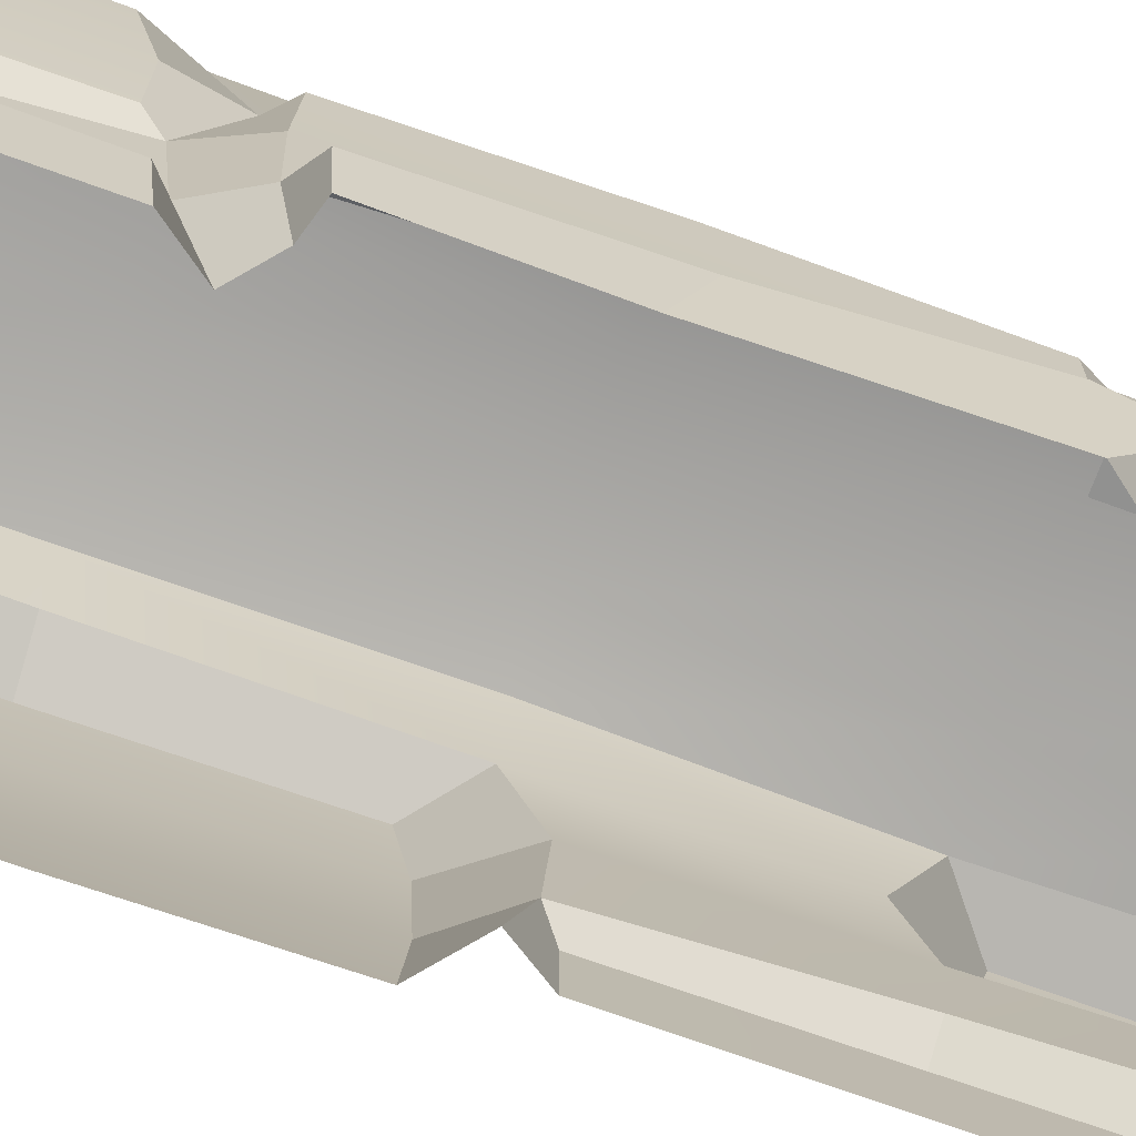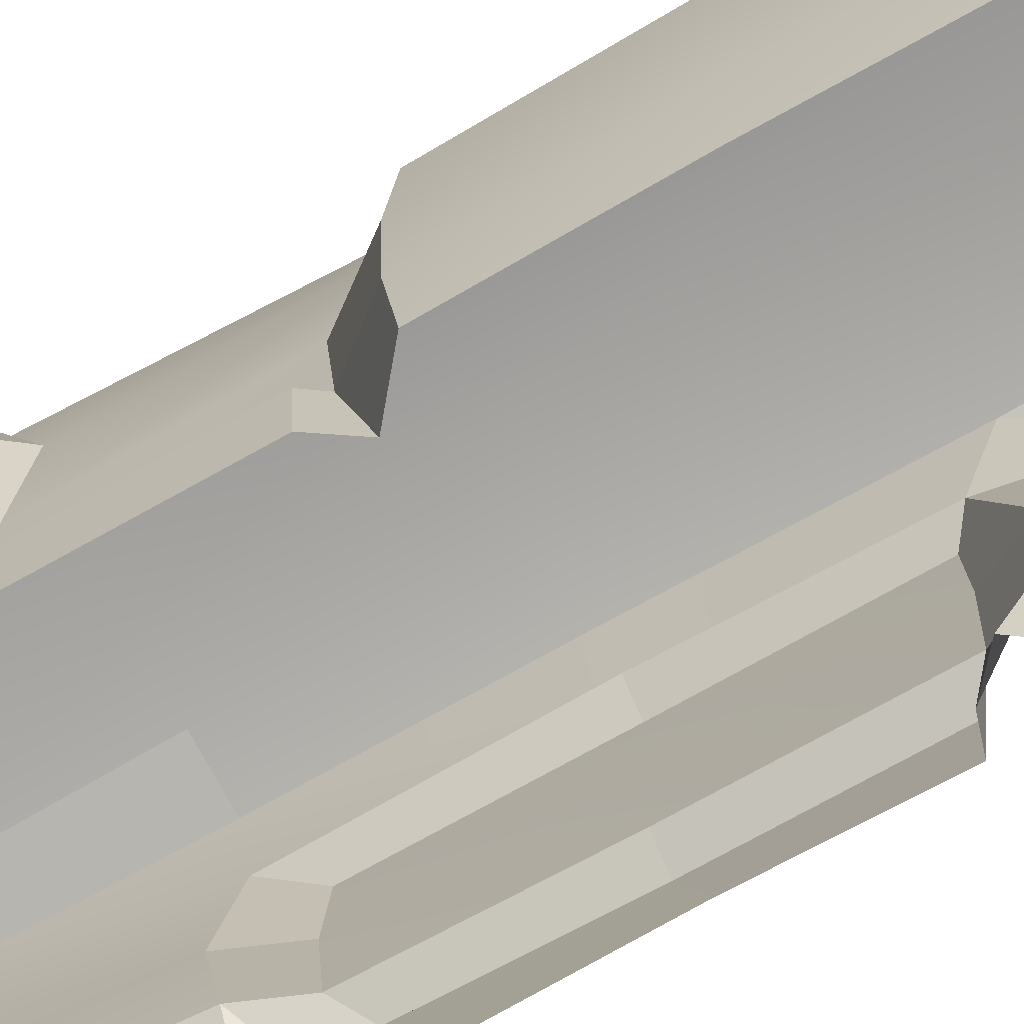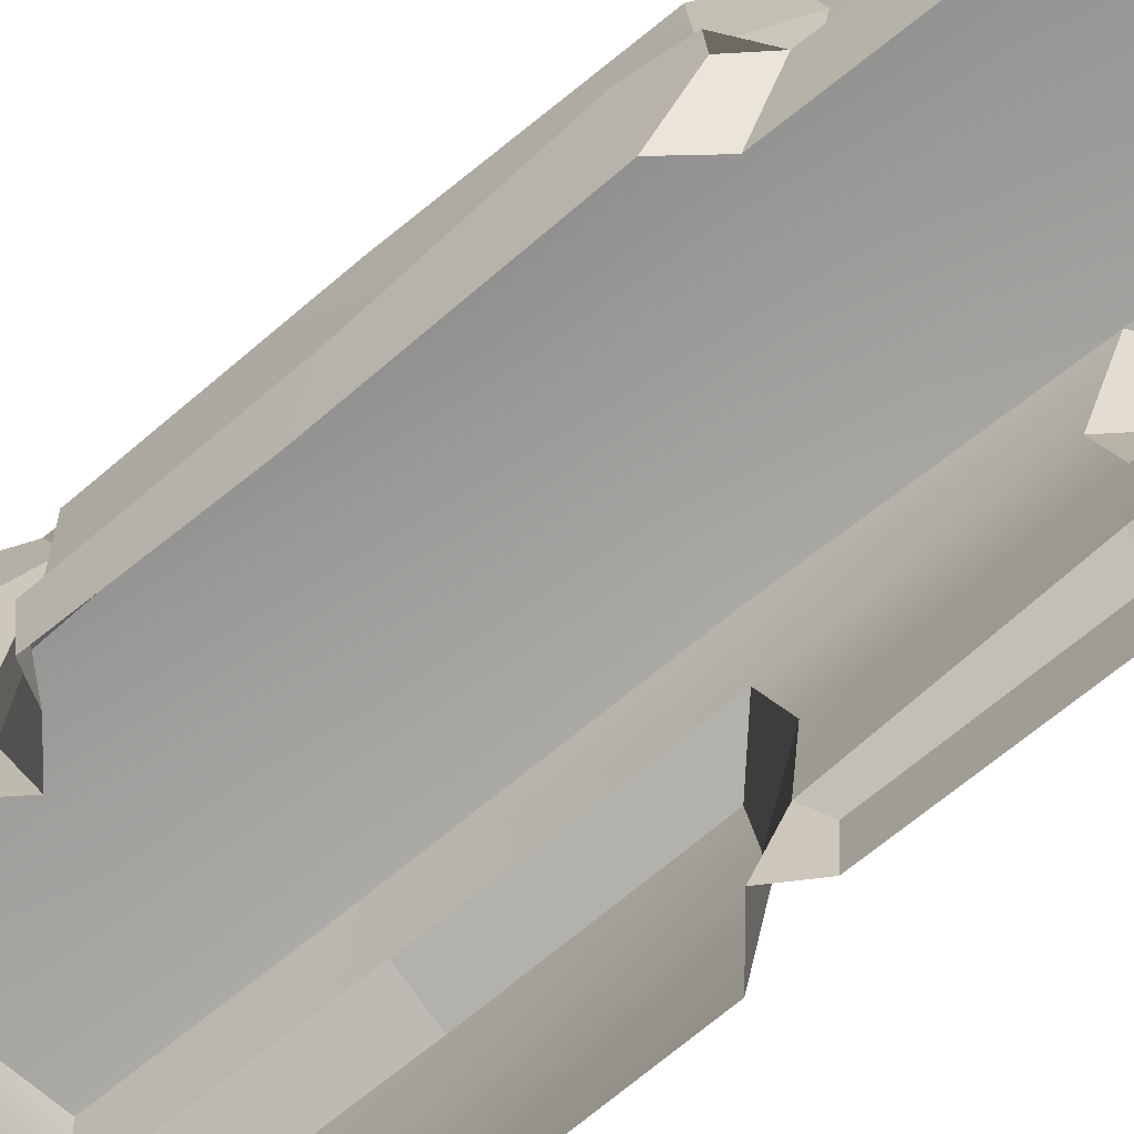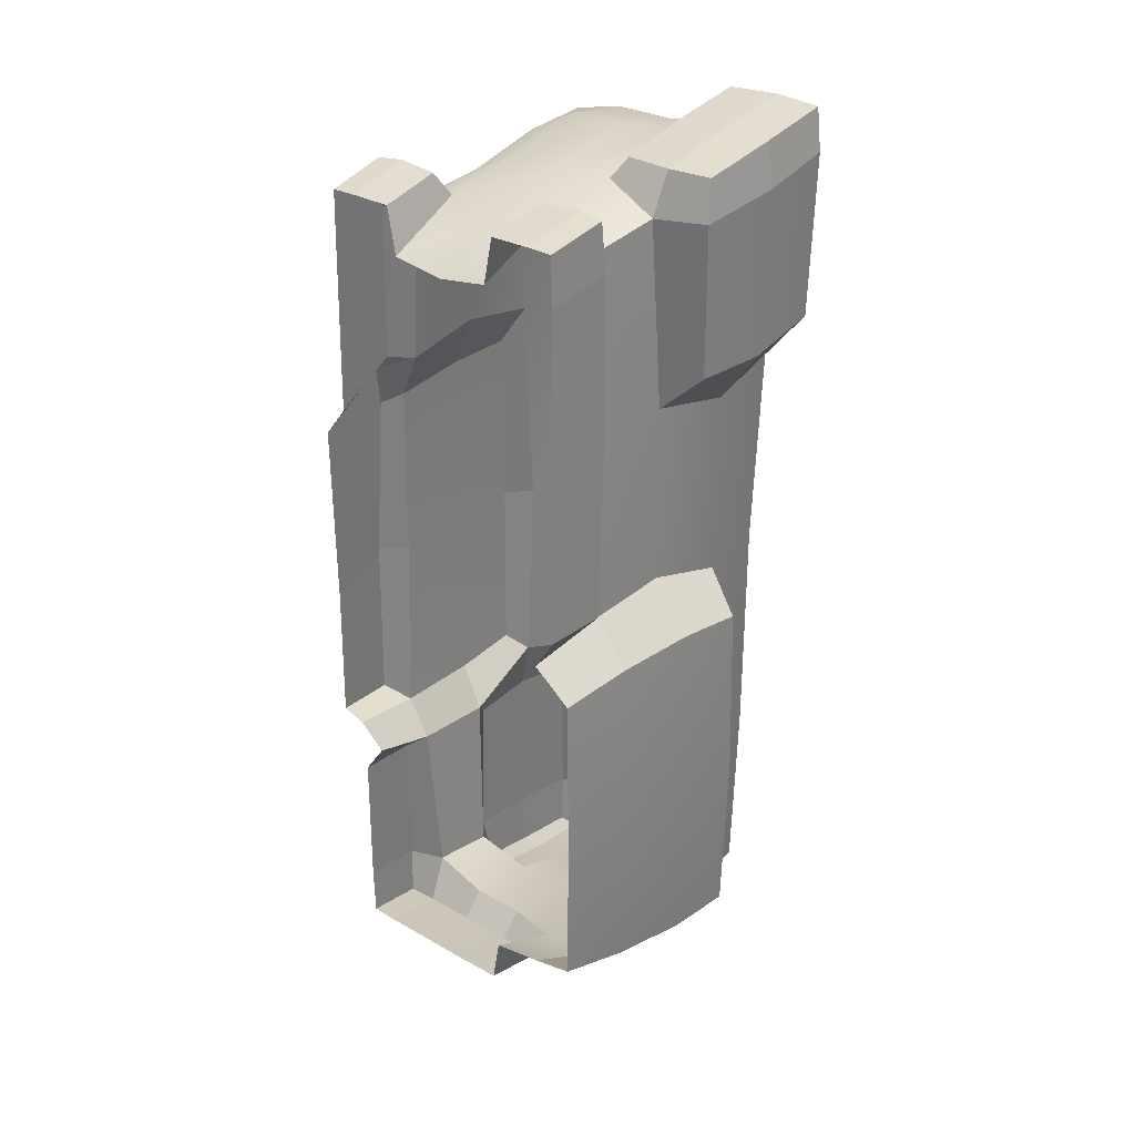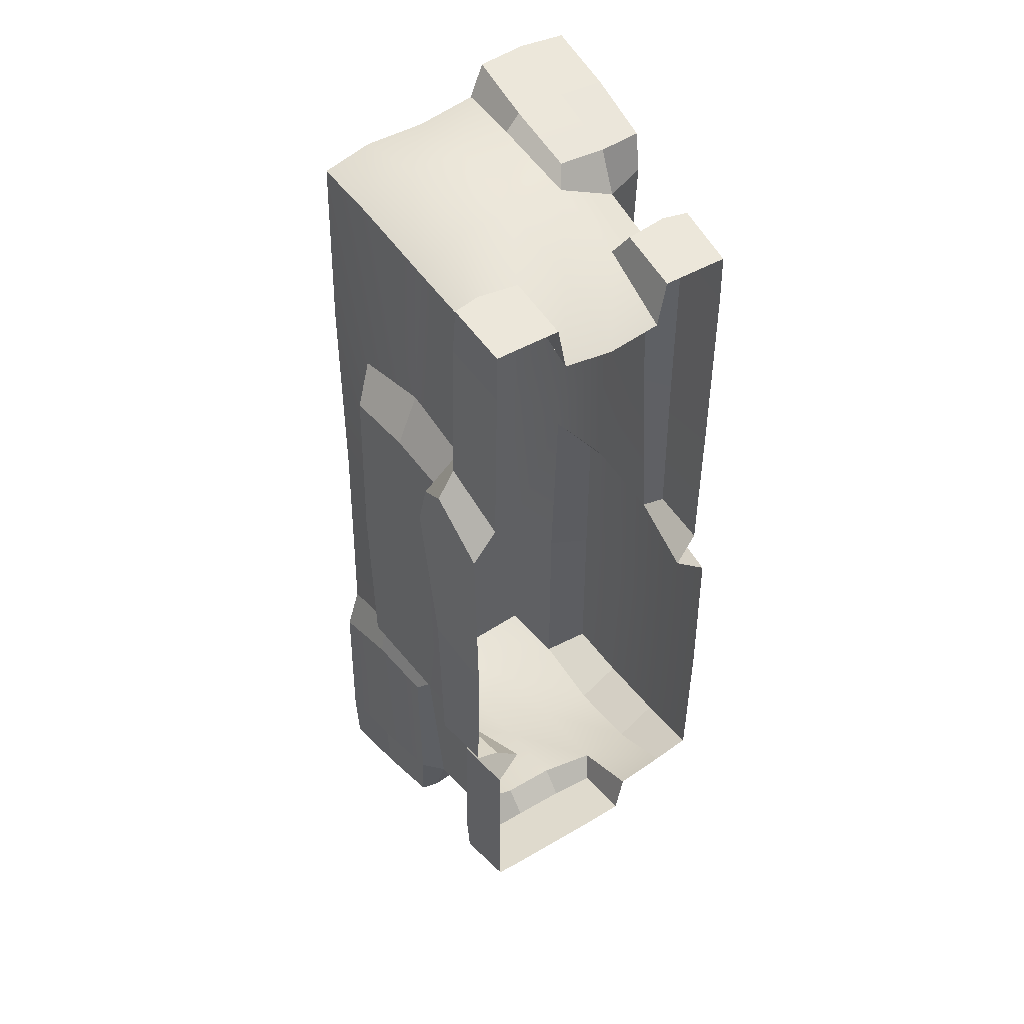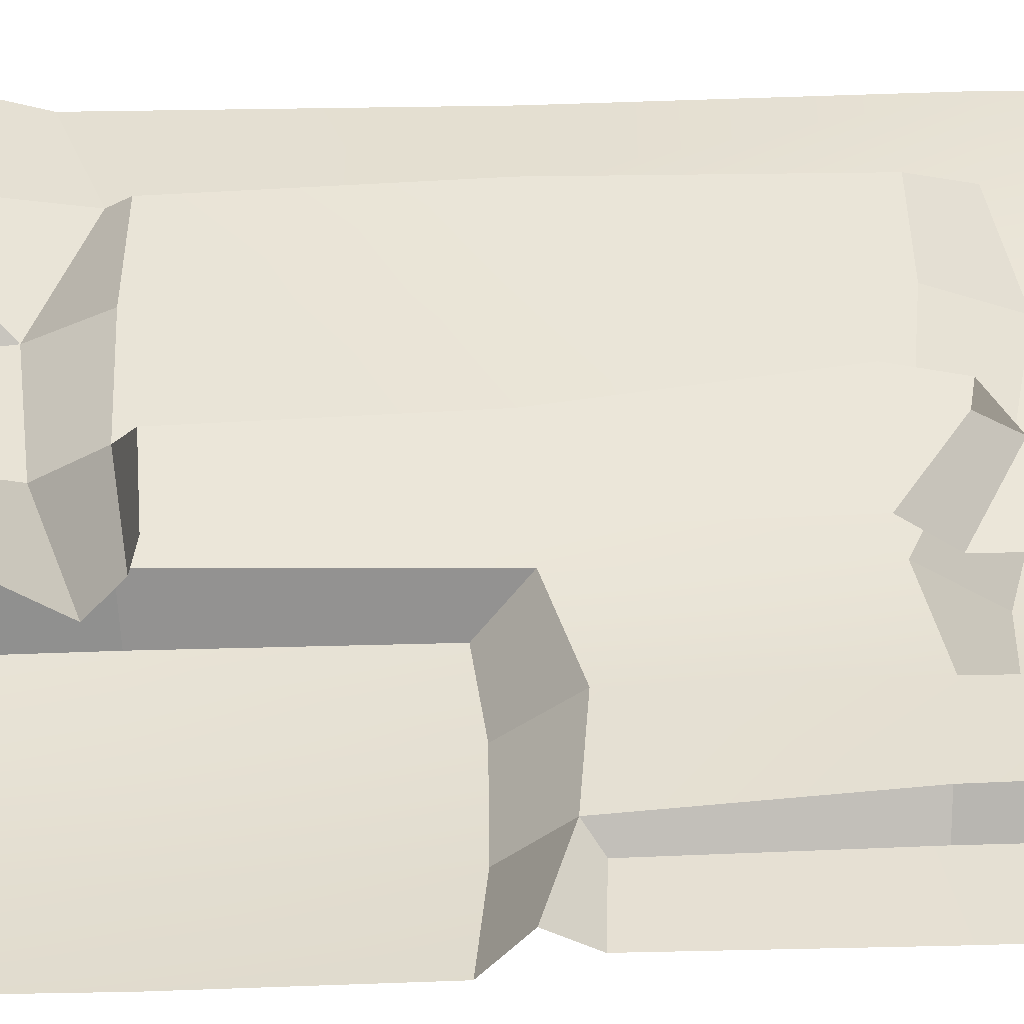
<metadata>
{"format":"obj","ext":"obj","renderer":"f3d","projection":"perspective","resolution":1024,"background":"white","views":[{"elev":-73.7,"azim":-109.3,"up":"+Y"},{"elev":-73.1,"azim":119.5,"up":"+Y"},{"elev":-69.9,"azim":-50.2,"up":"+Y"},{"elev":29.9,"azim":39.6,"up":"+Z"},{"elev":46.2,"azim":-33.8,"up":"+Z"},{"elev":-45.8,"azim":-87.7,"up":"+Y"}]}
</metadata>
<code>
g default
v -21.95 80.22 83.97
v -9.881 81.09 86.37
v -9.954 83.71 40.21
v -22.61 81.09 39.94
v 4.681 81.09 86.37
v 4.681 83.71 40.21
v 19.26 81.61 88.34
v 19.32 83.71 40.21
v 33.78 83.71 87.57
v 33.69 81.61 39.99
v -9.954 83.71 -13.16
v -22.61 81.09 -13.16
v 4.681 83.71 -13.16
v 19.32 83.71 -13.16
v 31.98 81.09 -13.16
v -9.954 83.71 -66.53
v -23.38 81.61 -66.31
v 4.681 83.71 -66.53
v 19.32 83.71 -66.53
v 31.98 81.09 -66.26
v -9.954 83.71 -114.4
v -23.23 83.71 -114.4
v 4.681 81.61 -115.1
v 19.24 81.09 -112.7
v 31.32 80.22 -110.3
v -19.3 2.661 84.14
v -9.764 2.746 84
v -10.25 17.44 87.03
v -20.14 18.31 87.57
v -7.675 2.609 73.28
v 4.681 2.661 71.46
v 4.681 20.93 80.79
v -8.201 20.93 81.63
v 17.04 2.609 73.28
v 17.56 20.93 81.63
v 19.13 2.746 84
v 28.66 2.661 84.14
v 29.5 18.31 87.57
v 19.61 17.44 87.03
v -20.56 23.02 77.36
v -8.785 41.85 85.05
v -20.57 41.85 78.91
v 4.681 41.85 85.05
v 18.15 41.85 85.54
v 29.93 23.02 77.36
v 31.37 39.76 80.21
v -9.369 62.78 89.31
v -21.66 62.78 82.91
v 4.681 62.78 89.31
v 16.98 62.78 89.95
v 20.49 45.34 89.88
v 31.6 44.47 89.9
v 32.61 62.78 94.43
v 20.49 62.78 93.79
v 33.63 81.09 97.67
v 21.66 80.22 97.27
v 34.91 2.661 72.46
v 34.91 2.661 31.95
v 35.97 18.31 33.55
v 35.97 18.31 75.44
v 34.71 2.746 -5.686
v 35.63 17.44 -5.331
v 38.83 2.746 -20.64
v 39.22 2.661 -58.27
v 42.09 20.93 -60.14
v 40.64 20.93 -19.03
v 38.83 2.746 -96.09
v 40.64 20.93 -101.2
v 31.41 23.54 34.08
v 32.83 41.85 35.95
v 32.26 20.93 -8.463
v 33.14 41.85 -7.022
v 43.79 41.85 -62.27
v 42.27 41.85 -19.3
v 42.27 41.85 -105.2
v 42.48 44.47 80.06
v 42.04 45.34 44.48
v 43.9 62.78 44.48
v 45.49 62.78 83.55
v 34.05 62.78 -13.16
v 34.37 62.78 31.67
v 43.69 60.16 -64.13
v 43.09 59.29 -21.7
v 43.09 59.29 -106.4
v 44.7 80.22 48.75
v 45.32 81.09 87.04
v 34.52 65.4 -64.66
v 32.65 62.78 -110.5
v 29.28 2.661 -97.78
v 17.04 2.609 -99.64
v 17.56 20.93 -108
v 30.29 20.93 -107.1
v 15.03 2.746 -110.6
v 4.681 2.661 -110.8
v 4.681 18.31 -114.3
v 15.32 17.44 -113.7
v -7.69 2.661 -110.8
v -8.128 18.31 -114.3
v -19.34 2.661 -110.8
v -20.18 18.31 -114.3
v 18.15 41.85 -111.4
v 31.45 41.85 -111.4
v 4.681 23.54 -108.7
v 4.681 41.85 -111.4
v -8.274 23.54 -108.7
v -8.785 41.85 -112.3
v -20.6 23.02 -103.7
v -21.13 39.76 -106.9
v 18.73 62.78 -115.6
v 4.681 62.78 -116.6
v -6.93 59.29 -116.5
v -11.13 45.34 -119.5
v -21.15 44.47 -119.6
v -22.12 62.78 -124.8
v -9.369 62.78 -123.9
v 2.339 66.27 -124.1
v -9.881 81.09 -127.7
v 2.242 80.22 -127.1
v -23.08 81.09 -127.7
v -25.81 2.661 -98.83
v -25.6 2.746 -65.84
v -26.54 17.44 -67.61
v -26.88 18.31 -101.8
v -32.14 2.752 -50.89
v -31.54 2.667 -18.77
v -33.49 18.37 -13.16
v -33.23 17.49 -51.96
v -26.35 2.61 31.9
v -25.54 2.661 72.46
v -26.6 18.31 75.44
v -27.5 18.32 39.42
v -22.42 20.93 -64.83
v -23.28 41.85 -67.18
v -27.64 20.93 -55.44
v -28.52 23.55 -13.16
v -29.03 41.85 -13.16
v -28.21 41.85 -56.13
v -27.83 23.55 28.21
v -28.21 41.85 29.81
v -23.22 23.03 38.73
v -23.1 41.85 42.08
v -25.45 44.47 -106.9
v -25.36 45.34 -70.81
v -26.58 62.78 -70.8
v -27.03 62.78 -110.4
v -29.46 60.16 -13.16
v -29.1 59.29 -55.5
v -29.1 59.29 29.18
v -24.13 62.78 38.08
v -27.51 80.22 -75.07
v -27.72 81.09 -113.9
v -24.49 62.78 -59.27
v -24.45 65.4 -13.16
v -26.27 17.44 87.03
v -25.35 2.746 84
v -20.05 2.575 -58.18
v -26.4 2.662 -52.67
v 29.8 2.575 -13.16
v 34.71 2.746 84
v 35.63 17.44 87.03
v -26.58 62.78 -123.7
v -25.36 45.34 -119.5
v -27.51 80.22 -127.1
v -26.54 17.44 -113.7
v -25.6 2.746 -110.6
v 43.9 62.78 93.79
v 44.7 80.22 97.27
v 42.04 45.34 89.88
v -32.19 17.49 33.47
v -33.82 20.7 34.03
v -34.62 22.59 24.22
v -32.14 2.752 24.57
g valla:Box006
f 1 2 3 4
f 2 5 6 3
f 5 7 8 6
f 7 9 10 8
f 4 3 11 12
f 3 6 13 11
f 6 8 14 13
f 8 10 15 14
f 12 11 16 17
f 11 13 18 16
f 13 14 19 18
f 14 15 20 19
f 17 16 21 22
f 16 18 23 21
f 18 19 24 23
f 19 20 25 24
f 26 27 28 29
f 30 31 32 33
f 31 34 35 32
f 36 37 38 39
f 40 33 41 42
f 33 32 43 41
f 32 35 44 43
f 35 45 46 44
f 42 41 47 48
f 41 43 49 47
f 43 44 50 49
f 51 52 53 54
f 48 47 2 1
f 47 49 5 2
f 49 50 7 5
f 54 53 55 56
f 57 58 59 60
f 58 61 62 59
f 63 64 65 66
f 64 67 68 65
f 45 69 70 46
f 69 71 72 70
f 66 65 73 74
f 65 68 75 73
f 76 77 78 79
f 70 72 80 81
f 74 73 82 83
f 73 75 84 82
f 79 78 85 86
f 81 80 15 10
f 80 87 20 15
f 87 88 25 20
f 89 90 91 92
f 93 94 95 96
f 94 97 98 95
f 97 99 100 98
f 92 91 101 102
f 91 103 104 101
f 103 105 106 104
f 105 107 108 106
f 102 101 109 88
f 101 104 110 109
f 104 106 111 110
f 112 113 114 115
f 88 109 24 25
f 109 110 23 24
f 116 115 117 118
f 115 114 119 117
f 120 121 122 123
f 124 125 126 127
f 128 129 130 131
f 107 132 133 108
f 134 135 136 137
f 135 138 139 136
f 140 40 42 141
f 142 143 144 145
f 137 136 146 147
f 136 139 148 146
f 141 42 48 149
f 145 144 150 151
f 152 153 12 17
f 153 149 4 12
f 149 48 1 4
f 26 29 154 155
f 40 140 131 130
f 30 33 28 27
f 33 40 29 28
f 40 130 154 29
f 130 129 155 154
f 140 141 139 138
f 141 149 148 139
f 149 153 146 148
f 153 152 147 146
f 152 133 137 147
f 133 132 134 137
f 132 156 157 134
f 158 71 62 61
f 71 69 59 62
f 69 45 60 59
f 38 37 159 160
f 57 60 160 159
f 60 45 38 160
f 45 35 39 38
f 35 34 36 39
f 22 21 117 119
f 21 23 118 117
f 23 110 116 118
f 110 111 115 116
f 111 106 112 115
f 106 108 113 112
f 142 145 161 162
f 145 151 163 161
f 17 22 151 150
f 22 119 163 151
f 119 114 161 163
f 114 113 162 161
f 113 108 142 162
f 108 133 143 142
f 133 152 144 143
f 152 17 150 144
f 120 123 164 165
f 107 105 98 100
f 105 103 95 98
f 103 91 96 95
f 91 90 93 96
f 156 132 122 121
f 132 107 123 122
f 107 100 164 123
f 100 99 165 164
f 89 92 68 67
f 92 102 75 68
f 102 88 84 75
f 88 87 82 84
f 87 80 83 82
f 80 72 74 83
f 72 71 66 74
f 71 158 63 66
f 10 9 86 85
f 55 53 166 167
f 53 52 168 166
f 46 70 77 76
f 70 81 78 77
f 81 10 85 78
f 9 7 56 55
f 7 50 54 56
f 50 44 51 54
f 44 46 52 51
f 46 76 168 52
f 76 79 166 168
f 79 86 167 166
f 86 9 55 167
f 169 170 171 126 125 172
f 135 134 127 126
f 134 157 124 127
f 128 131 169 172
f 131 140 170 169
f 140 138 171 170
f 138 135 126 171

</code>
